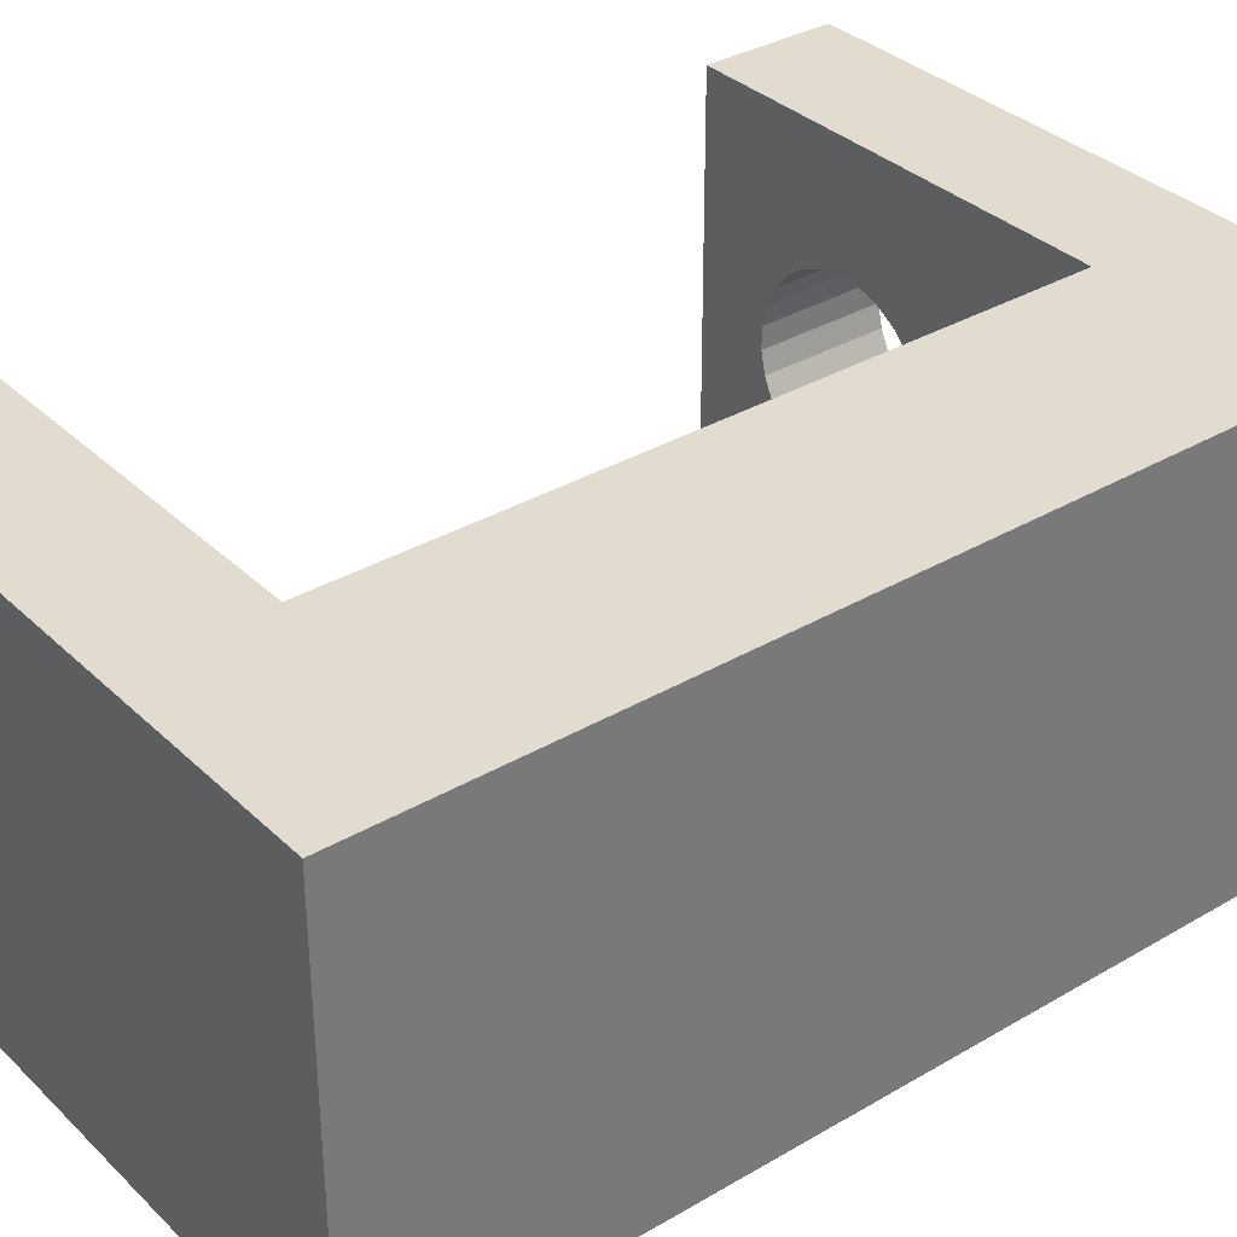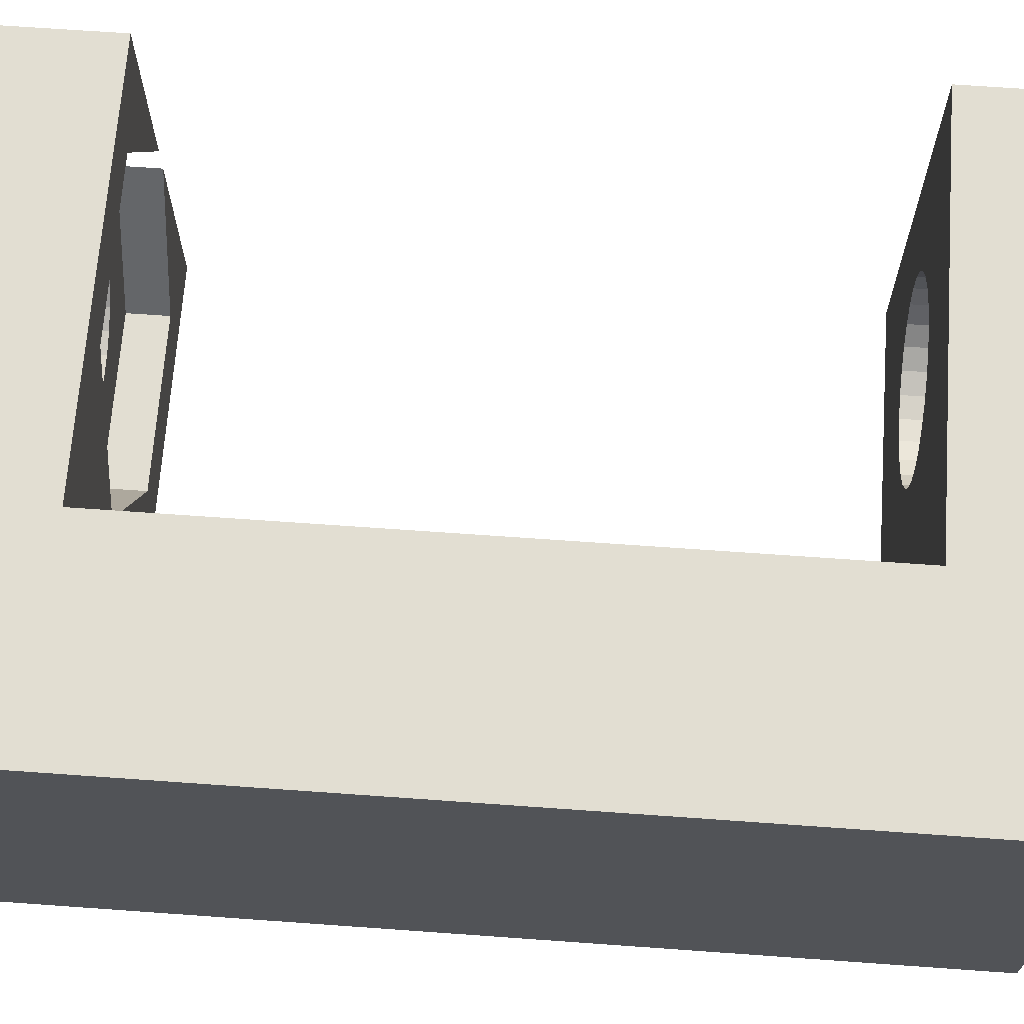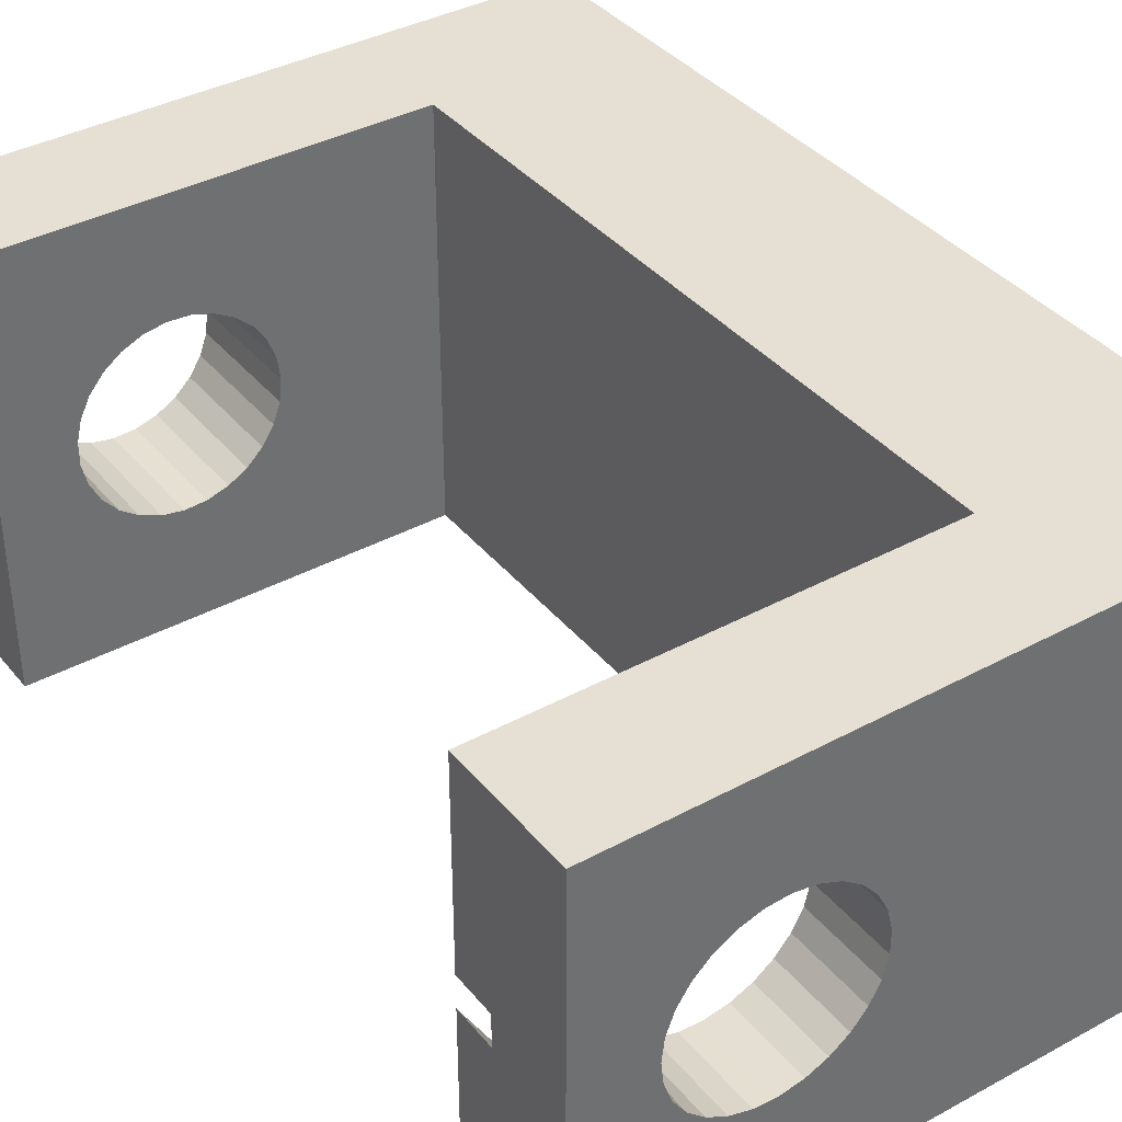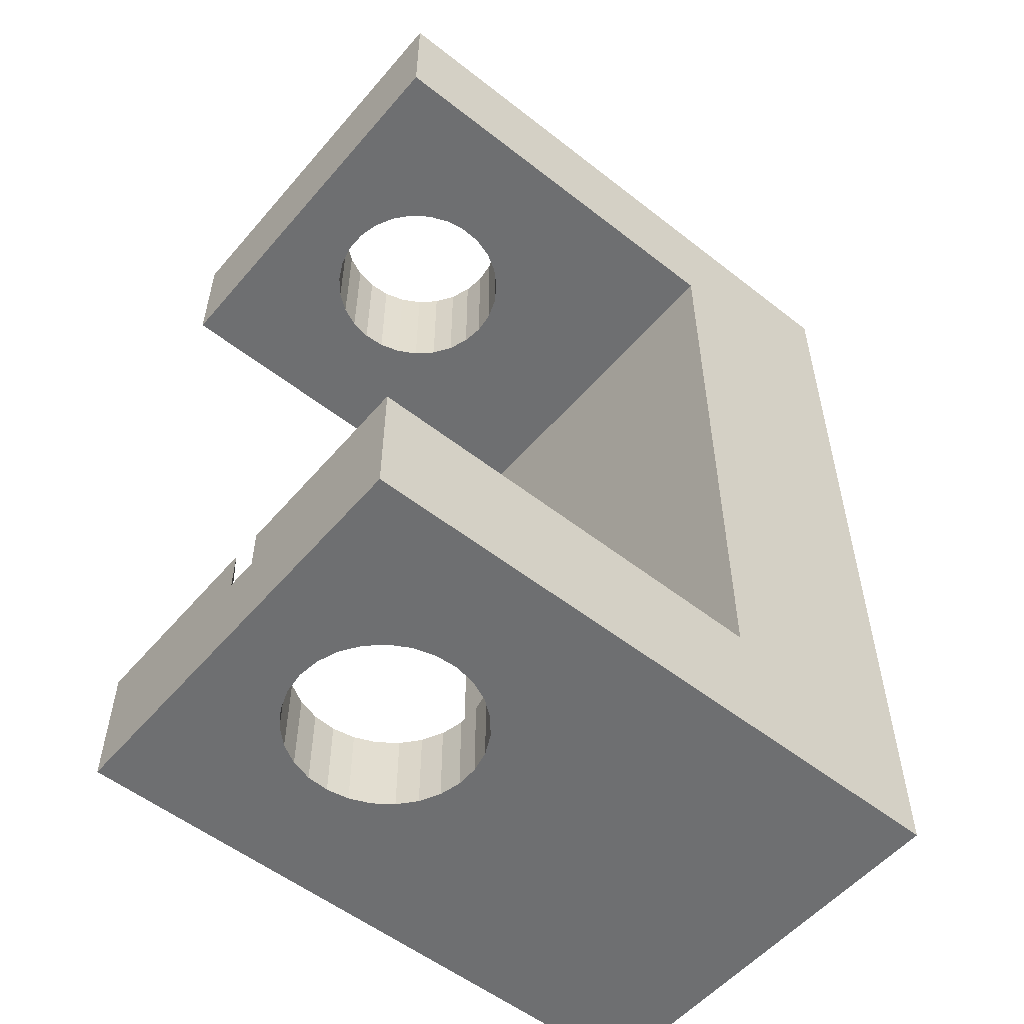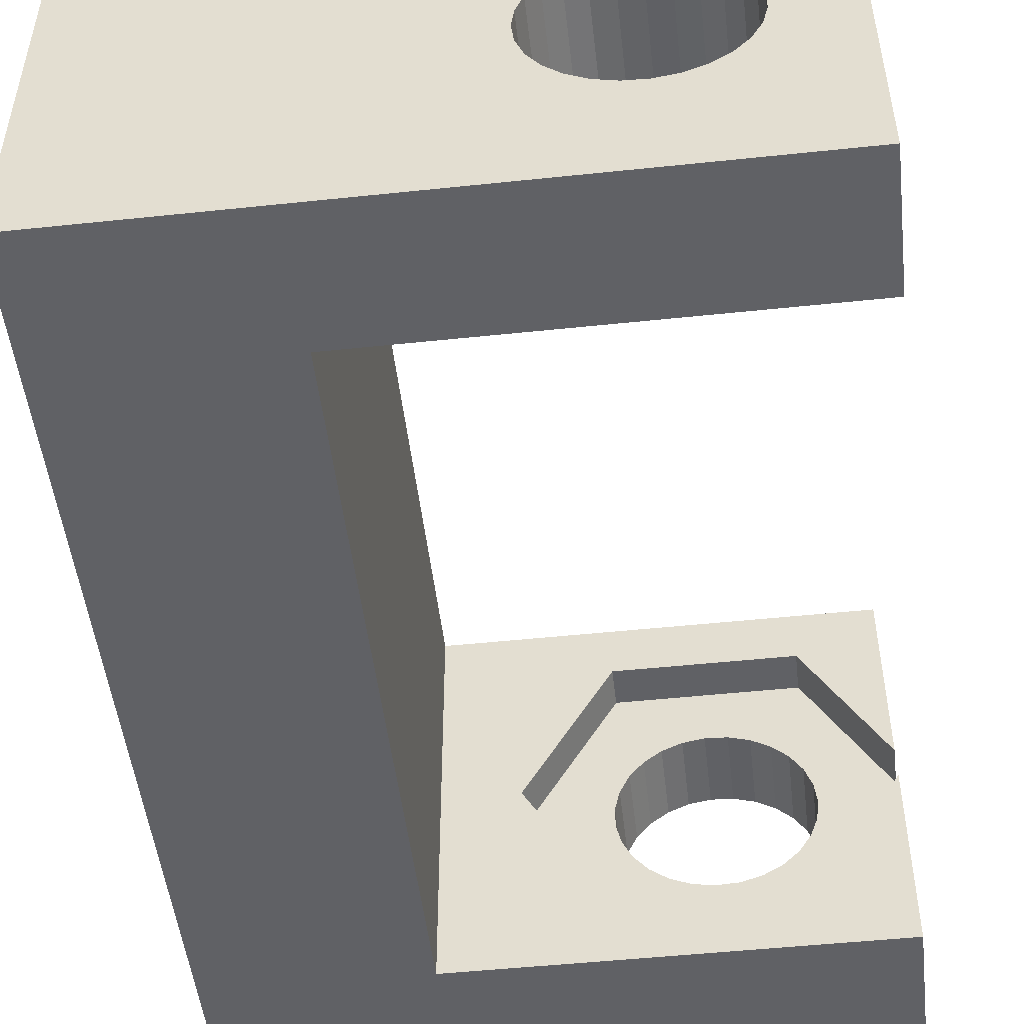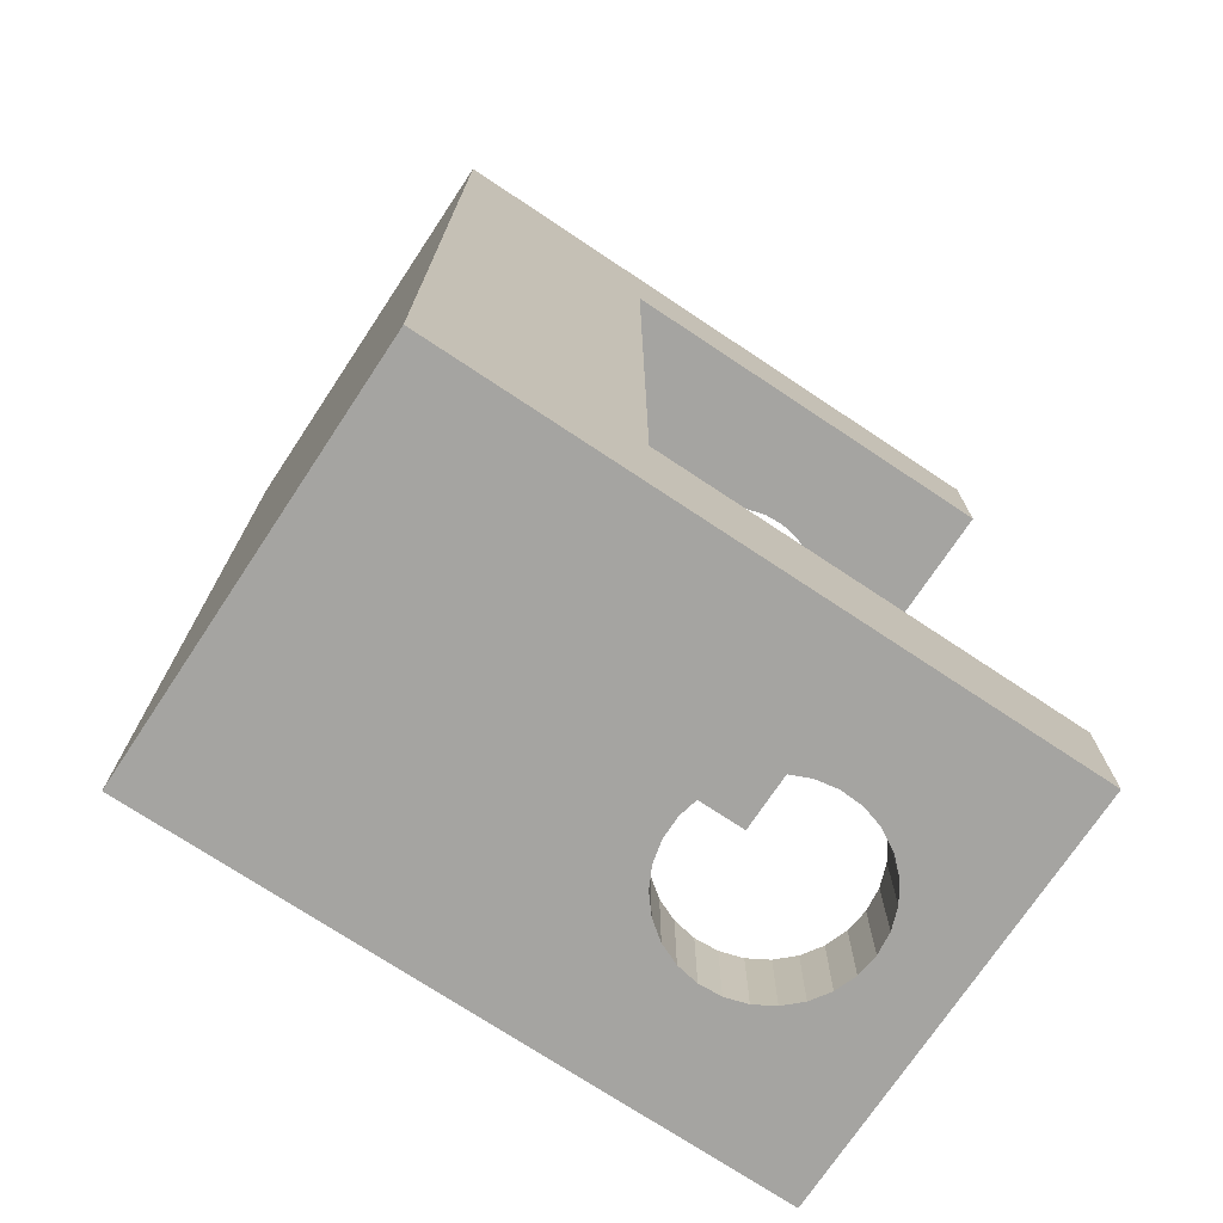
<metadata>
{"format":"obj","ext":"obj","renderer":"f3d","projection":"perspective","resolution":1024,"background":"white","views":[{"elev":34.3,"azim":-128.3,"up":"+Y"},{"elev":68.0,"azim":-85.9,"up":"+Y"},{"elev":38.0,"azim":145.4,"up":"+Y"},{"elev":-54.5,"azim":140.3,"up":"+Z"},{"elev":-50.3,"azim":6.6,"up":"+Y"},{"elev":-73.3,"azim":-33.6,"up":"+Z"}]}
</metadata>
<code>
v -26 45 -3
v -26 45 0
v -26 35 0
v -26 35 -3
v -31.34 38.2 0
v -31.72 38.55 0
v -41 35 0
v -32.01 38.99 0
v -30.89 37.93 0
v -32.19 39.48 0
v -30.39 37.78 0
v -32.25 40 0
v -41 45 0
v -32.19 40.52 0
v -32.01 41.01 0
v -29.87 37.75 0
v -29.35 37.84 0
v -28.88 38.05 0
v -31.72 41.45 0
v -28.46 38.36 0
v -31.34 41.8 0
v -28.12 38.76 0
v -30.89 42.07 0
v -27.89 39.23 0
v -27.77 39.74 0
v -27.77 40.26 0
v -27.89 40.77 0
v -28.12 41.24 0
v -28.46 41.64 0
v -28.88 41.95 0
v -29.35 42.16 0
v -29.87 42.25 0
v -30.39 42.22 0
v -28.12 38.76 -3
v -28.46 38.36 -3
v -28.88 38.05 -3
v -27.89 39.23 -3
v -29.35 37.84 -3
v -27.77 39.74 -3
v -29.87 37.75 -3
v -30.39 37.78 -3
v -36 35 -3
v -31.72 38.55 -3
v -31.34 38.2 -3
v -30.89 37.93 -3
v -27.77 40.26 -3
v -27.89 40.77 -3
v -28.12 41.24 -3
v -28.46 41.64 -3
v -28.88 41.95 -3
v -32.01 38.99 -3
v -29.35 42.16 -3
v -32.19 39.48 -3
v -29.87 42.25 -3
v -32.25 40 -3
v -30.39 42.22 -3
v -36 45 -3
v -30.89 42.07 -3
v -31.34 41.8 -3
v -31.72 41.45 -3
v -32.01 41.01 -3
v -32.19 40.52 -3
v -26 45 -22
v -41 45 -22
v -36 45 -19
v -26 45 -19
v -41 35 -22
v -26 35 -22
v -36 35 -19
v -26 35 -19
v -36 35 -3
v -41 35 0
v -26 35 -3
v -26 35 0
v -41 35 -22
v -36 35 -19
v -34.21 40 -19
v -32.11 36.35 -19
v -26 35 -19
v -27.89 36.35 -19
v -32.11 43.65 -19
v -26 39.63 -19
v -27.89 43.65 -19
v -26 40.37 -19
v -26 39.63 -20
v -26 35 -22
v -26 40.37 -20
v -28.66 38.2 -22
v -28.28 38.55 -22
v -27.99 38.99 -22
v -29.11 37.93 -22
v -27.81 39.48 -22
v -29.61 37.78 -22
v -27.75 40 -22
v -30.13 37.75 -22
v -30.65 37.84 -22
v -28.28 41.45 -22
v -28.66 41.8 -22
v -27.99 41.01 -22
v -27.81 40.52 -22
v -29.11 42.07 -22
v -29.61 42.22 -22
v -30.13 42.25 -22
v -30.65 42.16 -22
v -31.12 38.05 -22
v -31.54 38.36 -22
v -31.88 38.76 -22
v -32.11 39.23 -22
v -32.23 39.74 -22
v -32.23 40.26 -22
v -32.11 40.77 -22
v -31.88 41.24 -22
v -31.54 41.64 -22
v -31.12 41.95 -22
v -27.89 43.65 -20
v -32.11 43.65 -20
v -34.21 40 -20
v -32.11 36.35 -20
v -27.89 36.35 -20
v -28.66 38.2 -20
v -28.28 38.55 -20
v -27.99 38.99 -20
v -29.11 37.93 -20
v -27.81 39.48 -20
v -29.61 37.78 -20
v -27.75 40 -20
v -30.13 37.75 -20
v -27.81 40.52 -20
v -30.65 37.84 -20
v -27.99 41.01 -20
v -31.12 38.05 -20
v -31.54 38.36 -20
v -31.88 38.76 -20
v -29.11 42.07 -20
v -28.66 41.8 -20
v -28.28 41.45 -20
v -29.61 42.22 -20
v -30.13 42.25 -20
v -32.11 39.23 -20
v -32.23 39.74 -20
v -32.23 40.26 -20
v -32.11 40.77 -20
v -31.88 41.24 -20
v -31.54 41.64 -20
v -31.12 41.95 -20
v -30.65 42.16 -20
f 1 2 3
f 1 3 4
f 5 6 7
f 8 7 6
f 9 5 7
f 10 7 8
f 11 9 7
f 12 13 7
f 12 7 10
f 14 13 12
f 15 13 14
f 3 16 11
f 3 17 16
f 3 11 7
f 18 17 3
f 19 13 15
f 20 18 3
f 21 13 19
f 22 20 3
f 23 13 21
f 24 22 3
f 25 24 3
f 26 25 3
f 2 27 26
f 2 28 27
f 2 29 28
f 2 30 29
f 2 31 30
f 2 32 31
f 2 33 32
f 2 26 3
f 2 13 33
f 33 13 23
f 34 4 35
f 36 35 4
f 37 4 34
f 38 36 4
f 39 4 37
f 40 38 4
f 41 40 4
f 42 43 44
f 42 44 45
f 42 45 41
f 42 41 4
f 1 39 46
f 1 46 47
f 1 47 48
f 1 48 49
f 1 49 50
f 1 4 39
f 51 43 42
f 52 1 50
f 53 51 42
f 54 1 52
f 55 53 42
f 56 1 54
f 57 56 58
f 57 58 59
f 57 59 60
f 57 60 61
f 57 61 62
f 57 62 55
f 57 55 42
f 57 1 56
f 63 64 65
f 66 63 65
f 57 64 13
f 57 65 64
f 2 1 57
f 2 57 13
f 67 68 69
f 68 70 69
f 67 71 72
f 69 71 67
f 73 74 71
f 71 74 72
f 13 64 75
f 13 75 7
f 12 10 55
f 55 10 53
f 53 8 51
f 51 8 43
f 10 8 53
f 8 6 43
f 43 5 44
f 6 5 43
f 44 9 45
f 45 9 41
f 5 9 44
f 9 11 41
f 41 16 40
f 11 16 41
f 40 17 38
f 16 17 40
f 38 18 36
f 17 18 38
f 36 20 35
f 35 20 34
f 18 20 36
f 20 22 34
f 22 24 34
f 34 24 37
f 24 25 37
f 37 25 39
f 25 26 39
f 39 26 46
f 26 27 46
f 46 27 47
f 27 28 47
f 47 28 48
f 28 29 48
f 48 29 49
f 49 29 50
f 29 30 50
f 30 31 50
f 50 31 52
f 31 32 52
f 52 32 54
f 54 32 56
f 32 33 56
f 33 23 56
f 56 23 58
f 58 23 59
f 23 21 59
f 59 19 60
f 21 19 59
f 60 15 61
f 19 15 60
f 61 14 62
f 62 14 55
f 15 14 61
f 14 12 55
f 65 57 42
f 65 42 76
f 77 76 78
f 65 76 77
f 79 80 78
f 79 78 76
f 81 65 77
f 82 80 79
f 66 81 83
f 66 83 84
f 66 65 81
f 85 82 79
f 85 79 86
f 87 85 86
f 66 84 87
f 63 66 87
f 63 87 86
f 88 89 86
f 90 86 89
f 91 88 86
f 92 86 90
f 93 91 86
f 94 86 92
f 95 93 86
f 96 95 86
f 63 97 98
f 63 99 97
f 63 100 99
f 63 94 100
f 63 86 94
f 101 63 98
f 102 63 101
f 103 63 102
f 104 63 103
f 75 105 96
f 75 106 105
f 75 107 106
f 75 108 107
f 75 109 108
f 75 96 86
f 64 110 109
f 64 111 110
f 64 112 111
f 64 113 112
f 64 114 113
f 64 104 114
f 64 109 75
f 64 63 104
f 84 115 87
f 84 83 115
f 83 81 115
f 115 81 116
f 81 117 116
f 81 77 117
f 77 118 117
f 77 78 118
f 78 80 118
f 118 80 119
f 80 82 119
f 119 82 85
f 120 119 121
f 122 119 85
f 122 121 119
f 123 119 120
f 124 122 85
f 125 119 123
f 126 85 87
f 126 124 85
f 127 119 125
f 128 126 87
f 118 119 127
f 129 118 127
f 130 128 87
f 131 118 129
f 132 118 131
f 133 118 132
f 115 134 135
f 115 135 136
f 115 136 130
f 115 130 87
f 137 134 115
f 138 137 115
f 117 133 139
f 117 139 140
f 117 140 141
f 117 141 142
f 117 142 143
f 117 118 133
f 116 143 144
f 116 144 145
f 116 145 146
f 116 146 138
f 116 117 143
f 116 138 115
f 126 92 124
f 94 92 126
f 124 90 122
f 92 90 124
f 122 89 121
f 121 89 120
f 90 89 122
f 89 88 120
f 120 91 123
f 88 91 120
f 123 93 125
f 125 93 127
f 91 93 123
f 93 95 127
f 127 96 129
f 95 96 127
f 129 105 131
f 96 105 129
f 131 106 132
f 105 106 131
f 106 107 132
f 132 107 133
f 107 108 133
f 133 108 139
f 139 109 140
f 108 109 139
f 140 110 141
f 109 110 140
f 141 111 142
f 142 111 143
f 110 111 141
f 111 112 143
f 143 113 144
f 112 113 143
f 144 114 145
f 113 114 144
f 145 104 146
f 114 104 145
f 146 103 138
f 138 103 137
f 104 103 146
f 103 102 137
f 137 101 134
f 134 101 135
f 102 101 137
f 101 98 135
f 135 97 136
f 136 97 130
f 98 97 135
f 130 99 128
f 97 99 130
f 99 100 128
f 128 94 126
f 100 94 128

</code>
